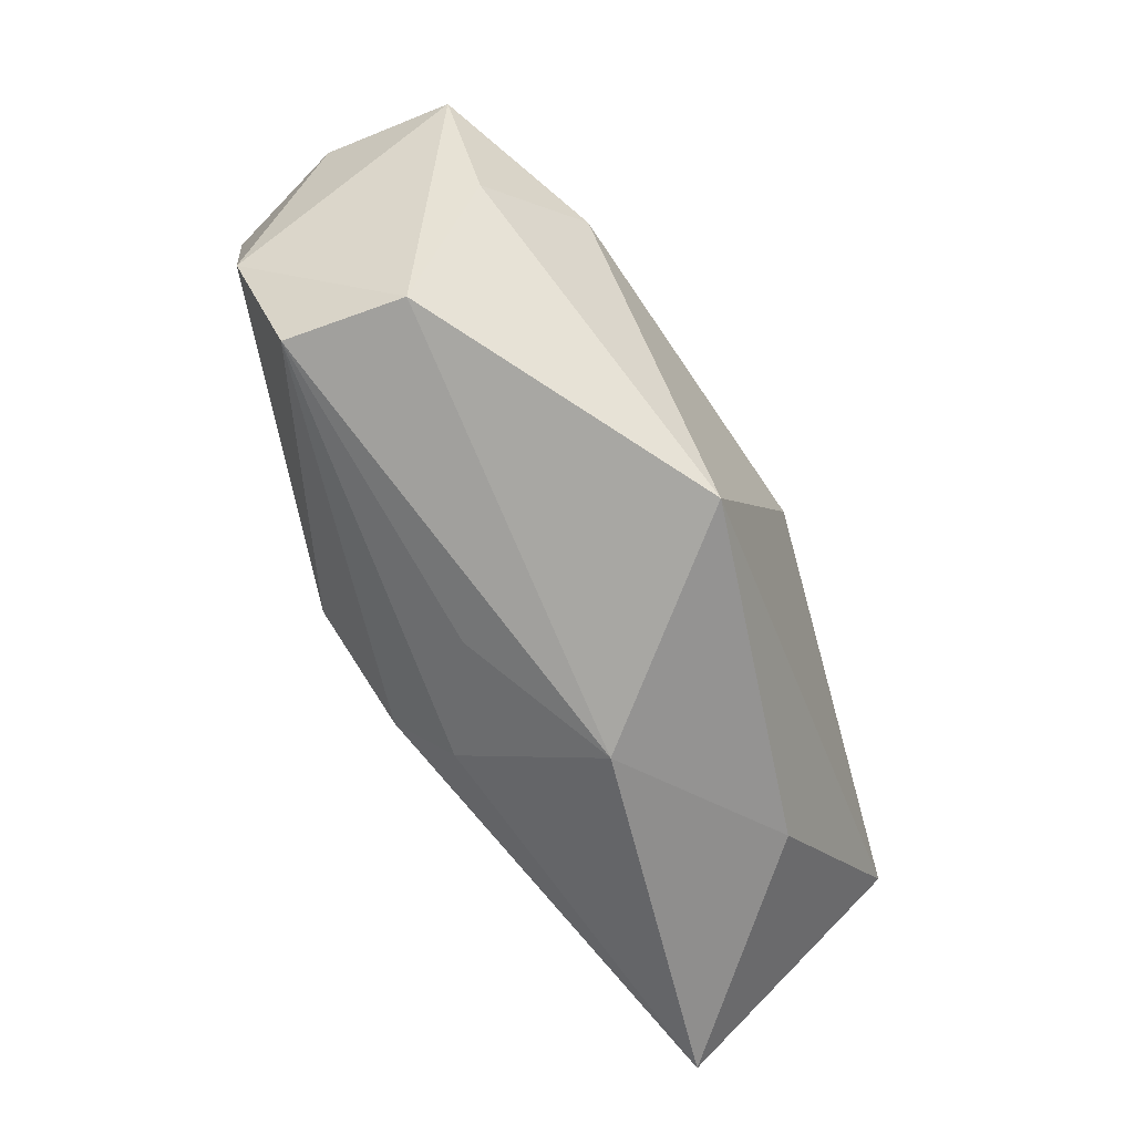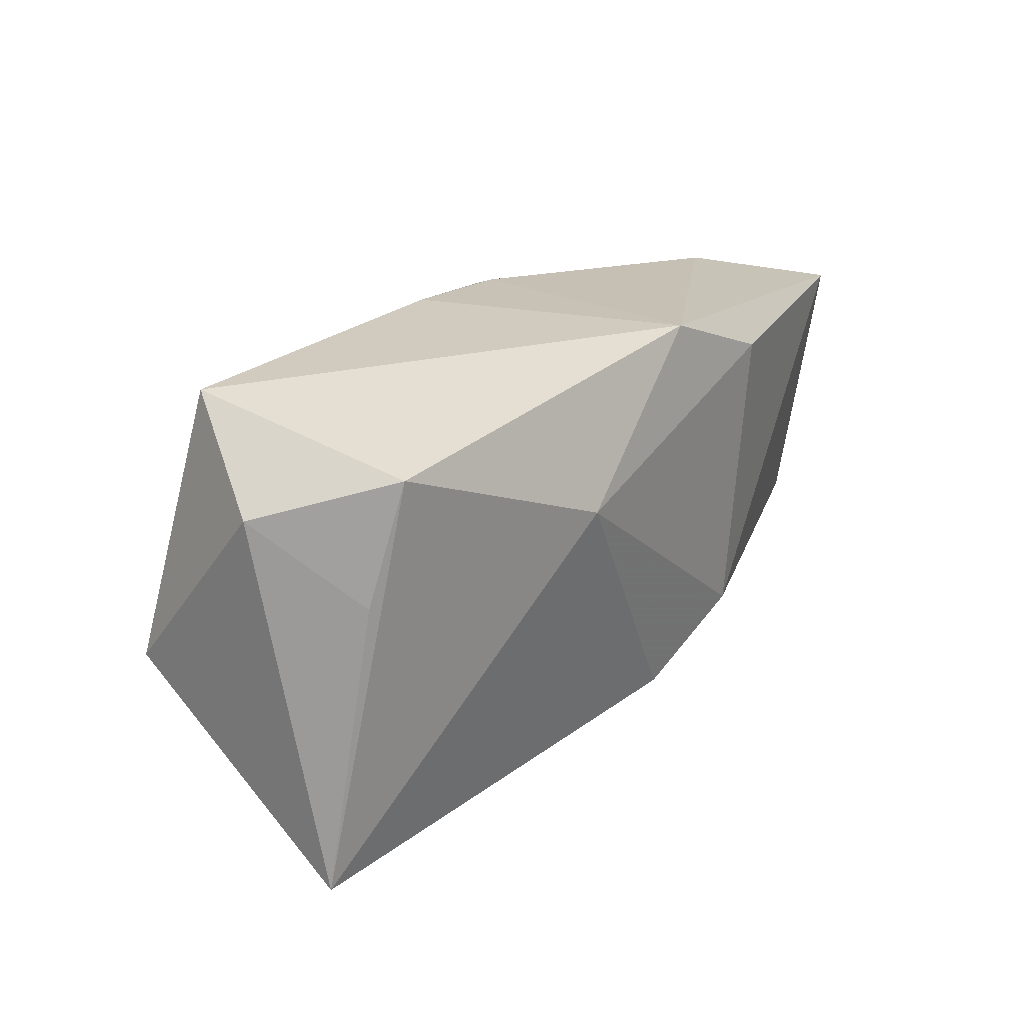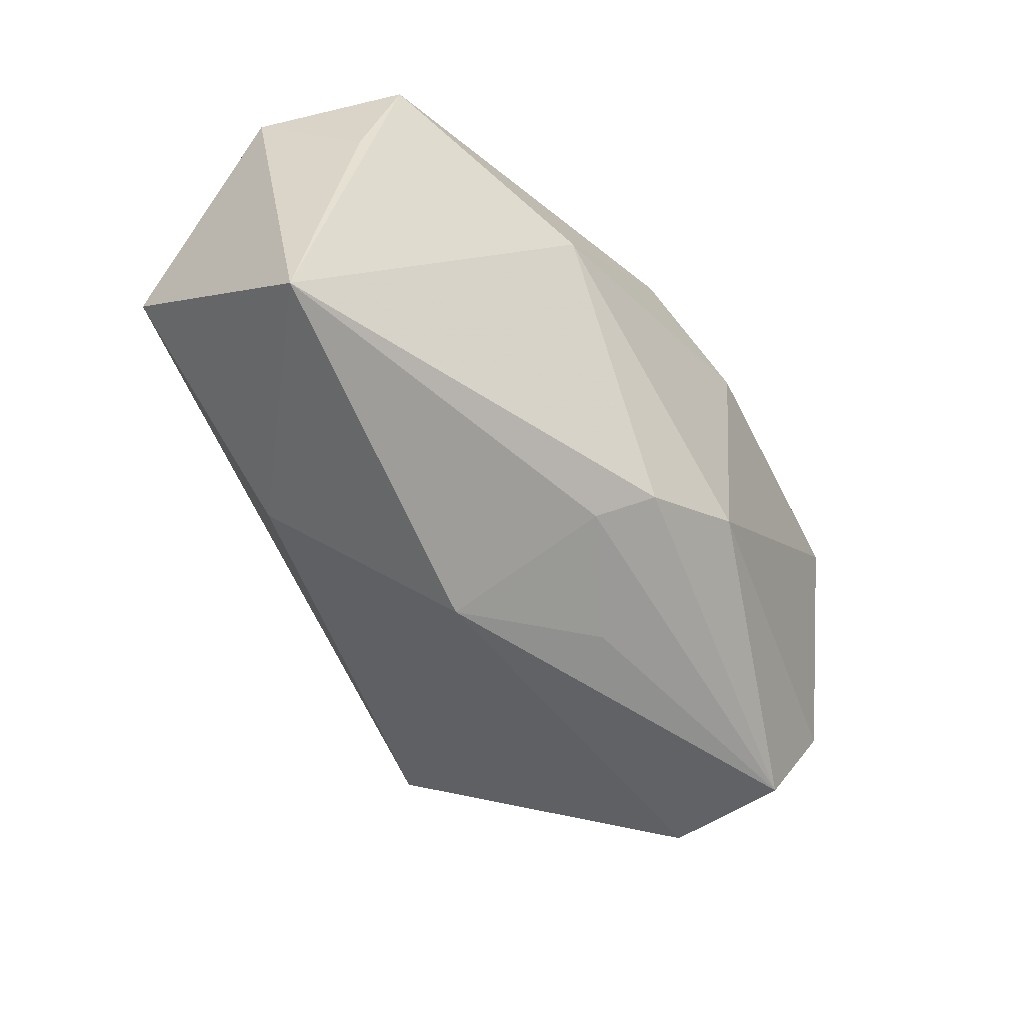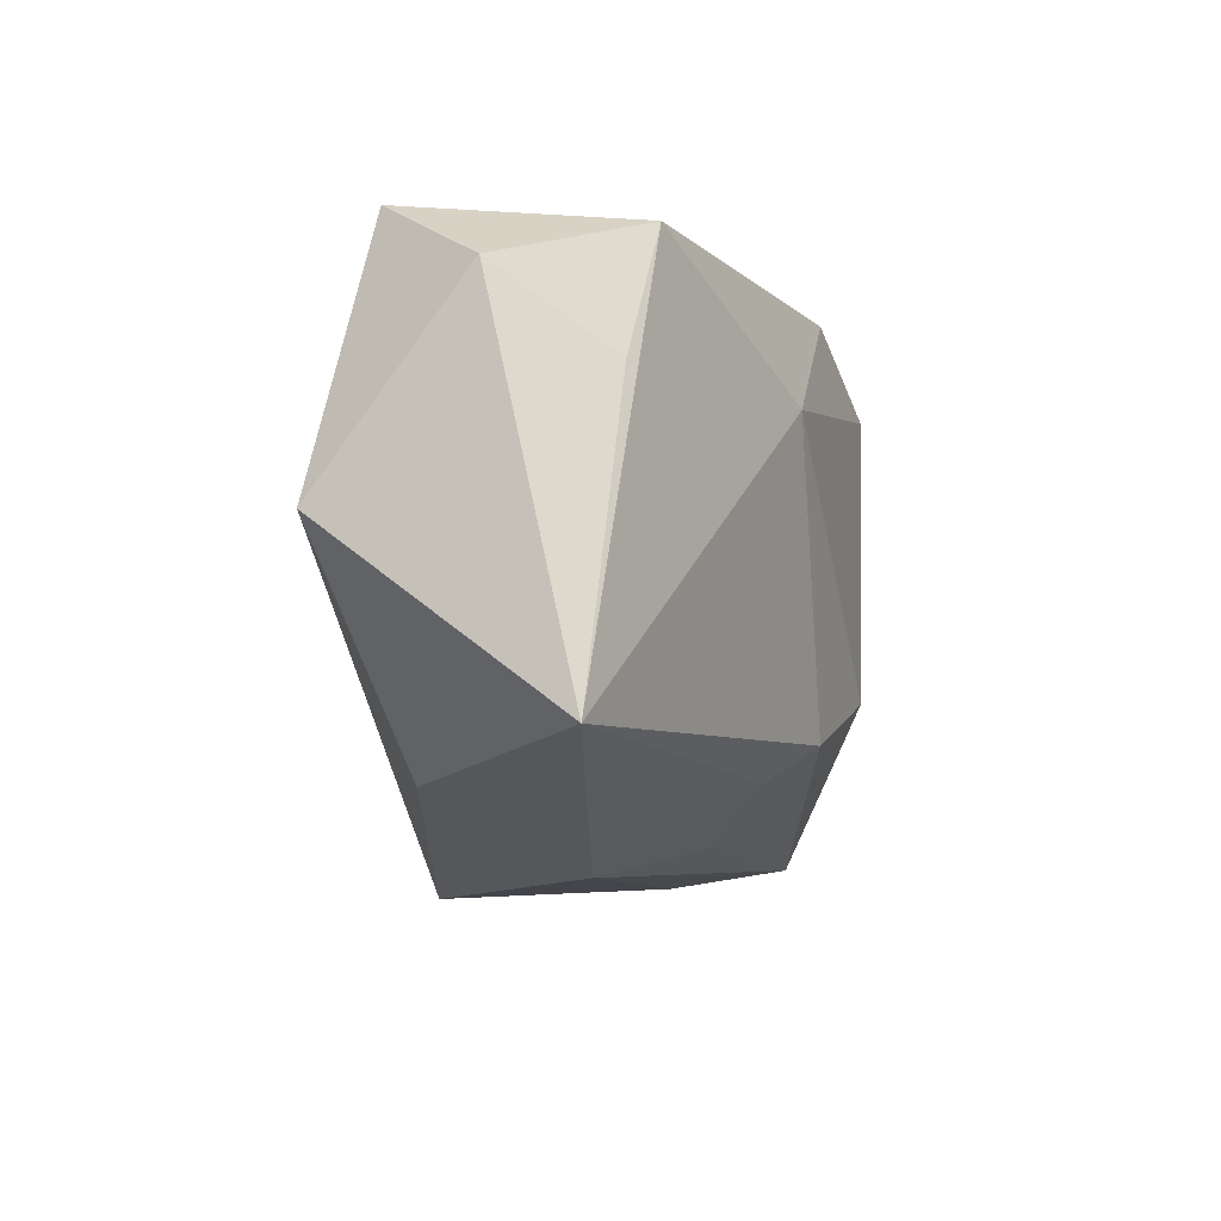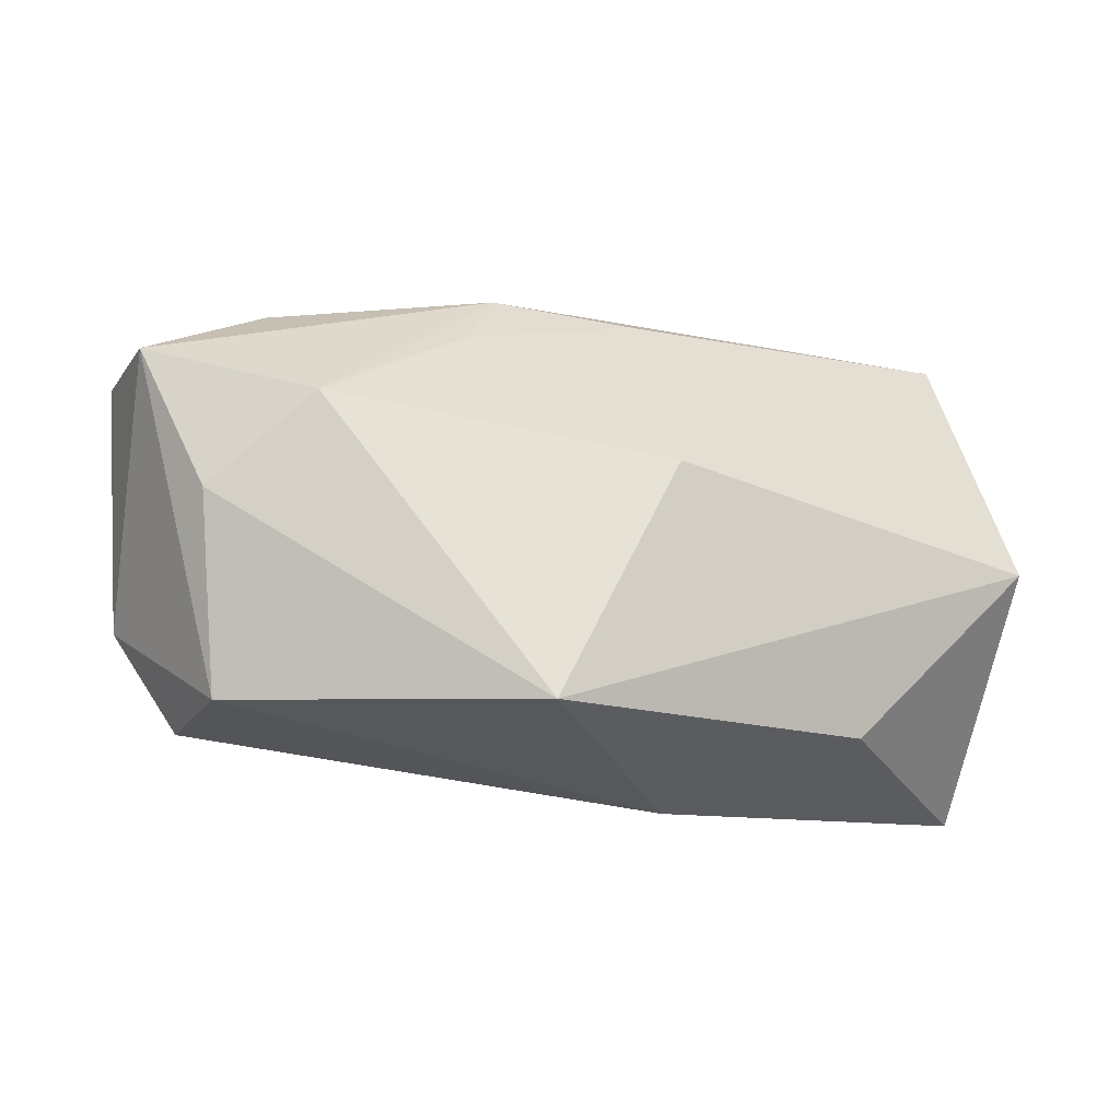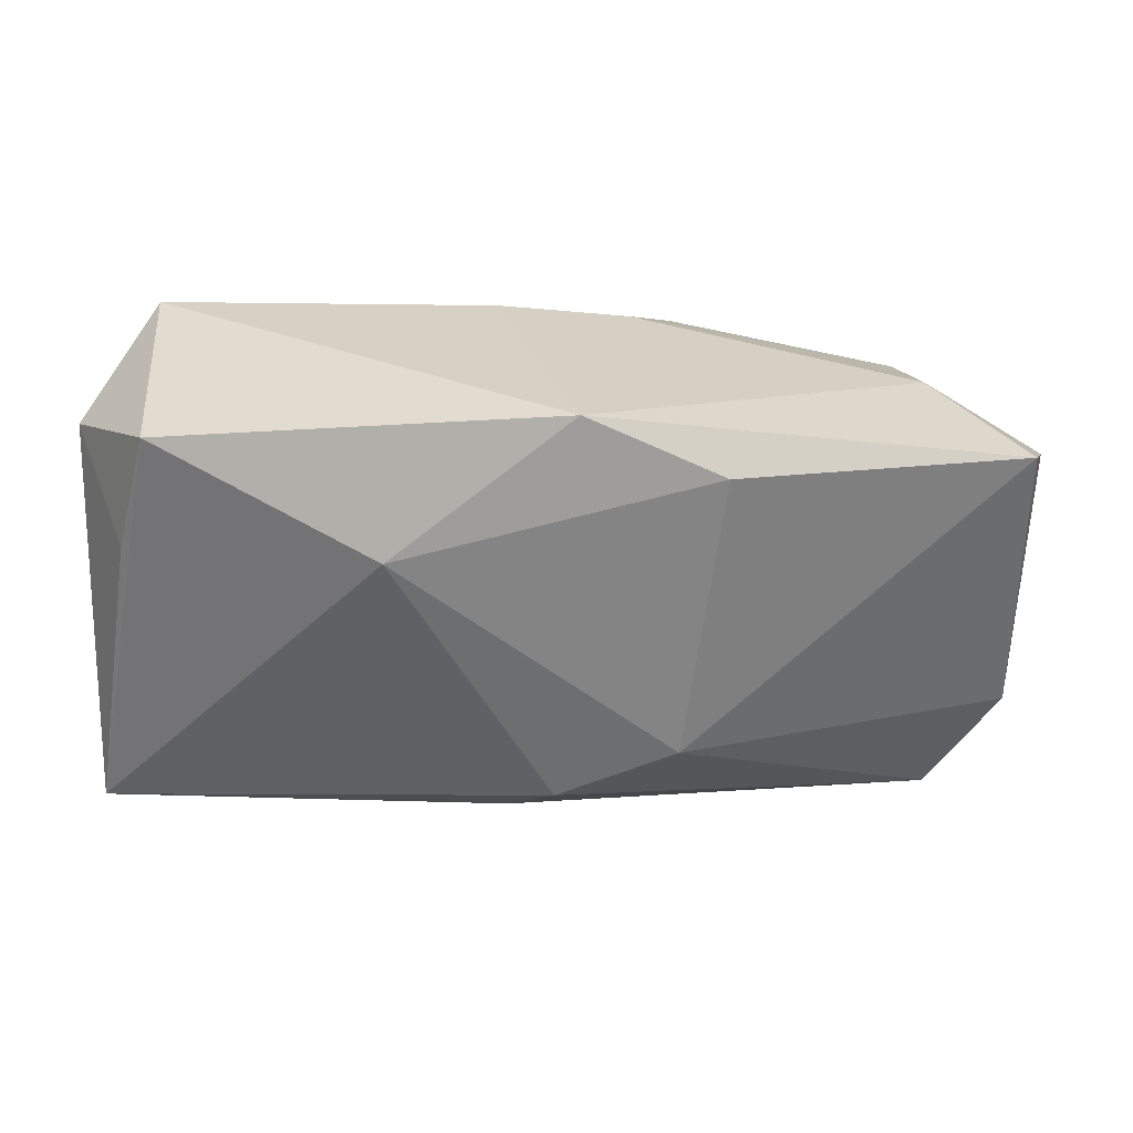
<metadata>
{"format":"obj","ext":"obj","renderer":"f3d","projection":"perspective","resolution":1024,"background":"white","views":[{"elev":-72.9,"azim":118.6,"up":"+Y"},{"elev":25.4,"azim":-55.8,"up":"+Y"},{"elev":-49.5,"azim":-52.2,"up":"+Y"},{"elev":-12.4,"azim":-74.5,"up":"+Y"},{"elev":-30.7,"azim":162.6,"up":"+Y"},{"elev":28.7,"azim":-2.6,"up":"+Y"}]}
</metadata>
<code>
v 0.01153 0.01886 -0.01272
v -0.02493 -0.02003 -0.009322
v -0.01505 0.01062 0.01916
v -0.002386 0.01829 -0.01361
v 0.01383 0.01788 0.01916
v 0.03316 0.01849 0.001775
v -0.004838 -0.01787 0.01341
v 0.00691 -0.02536 -0.01871
v -0.03561 0.02308 -0.009108
v 0.04348 0.007227 -0.01175
v -0.003599 -0.001594 -0.02164
v 0.005136 -0.02177 0.006739
v 0.03681 -0.006163 -0.01202
v 0.02841 0.001638 -0.01825
v 0.03335 -0.0223 -0.003929
v -0.0351 0.01968 0.01272
v 0.01024 -0.008926 0.01916
v 0.04474 0.01061 0.0007197
v 0.04123 -0.01022 0.009421
v 0.03207 0.01578 -0.008051
v -0.03803 0.008294 0.01082
v -0.0007253 -0.01425 0.0175
v -0.008869 -0.0256 3.362e-05
v -0.04129 -0.001956 -0.01286
v 0.01457 0.01221 -0.01551
v 0.03489 -0.02064 0.007255
v -0.004683 0.0226 -0.00803
v -0.04227 -0.01877 0.008778
v -0.04227 0.01567 0.001073
v 0.007252 0.02137 -0.007911
v 0.04079 0.01656 0.01358
v 0.001551 0.02332 0.0178
f 17 31 5
f 5 31 32
f 5 3 17
f 32 3 5
f 18 31 19
f 19 10 18
f 15 10 19
f 19 31 17
f 17 3 22
f 22 3 28
f 14 8 11
f 11 25 14
f 13 10 15
f 15 8 13
f 13 14 10
f 8 14 13
f 23 8 15
f 4 25 11
f 7 22 28
f 28 23 7
f 7 23 12
f 15 19 26
f 26 7 12
f 22 7 26
f 26 19 17
f 17 22 26
f 26 23 15
f 12 23 26
f 32 27 9
f 9 4 11
f 32 31 6
f 6 31 18
f 18 10 6
f 10 20 6
f 25 4 1
f 1 20 10
f 10 14 1
f 1 14 25
f 1 9 27
f 4 9 1
f 2 23 28
f 8 23 2
f 32 9 16
f 16 3 32
f 28 3 16
f 24 9 11
f 11 8 24
f 24 2 28
f 8 2 24
f 30 6 20
f 20 1 30
f 30 1 27
f 30 27 32
f 32 6 30
f 29 16 9
f 9 24 29
f 29 24 28
f 28 16 21
f 21 29 28
f 16 29 21

</code>
